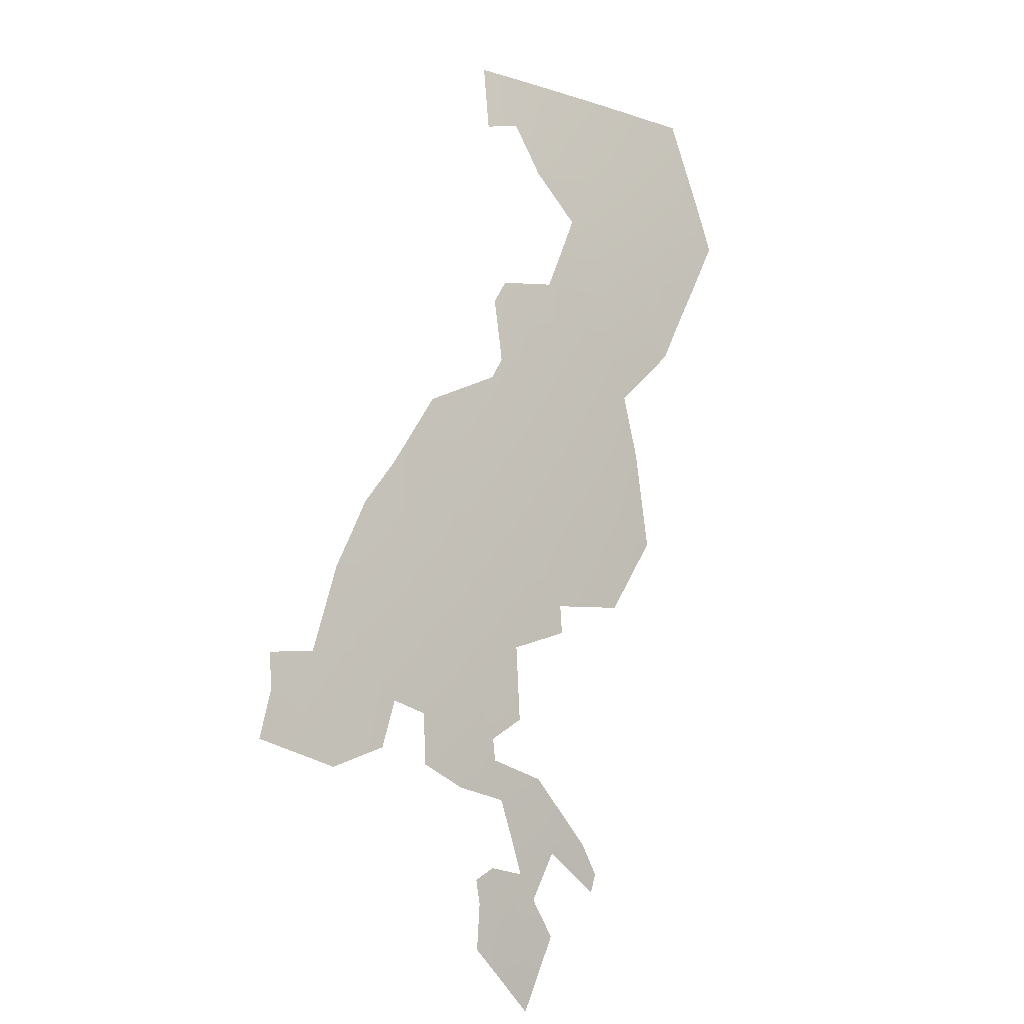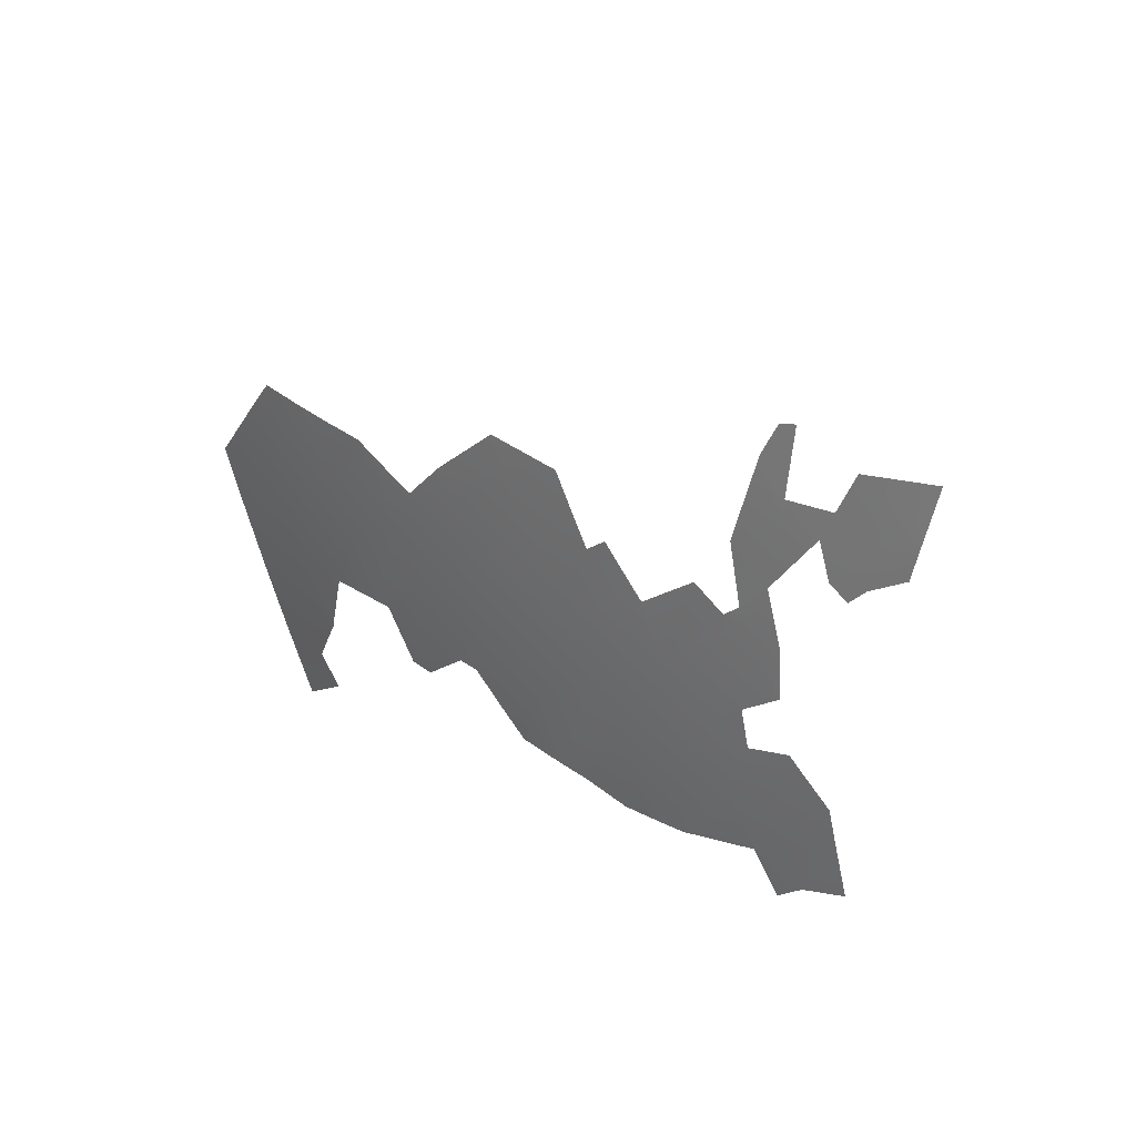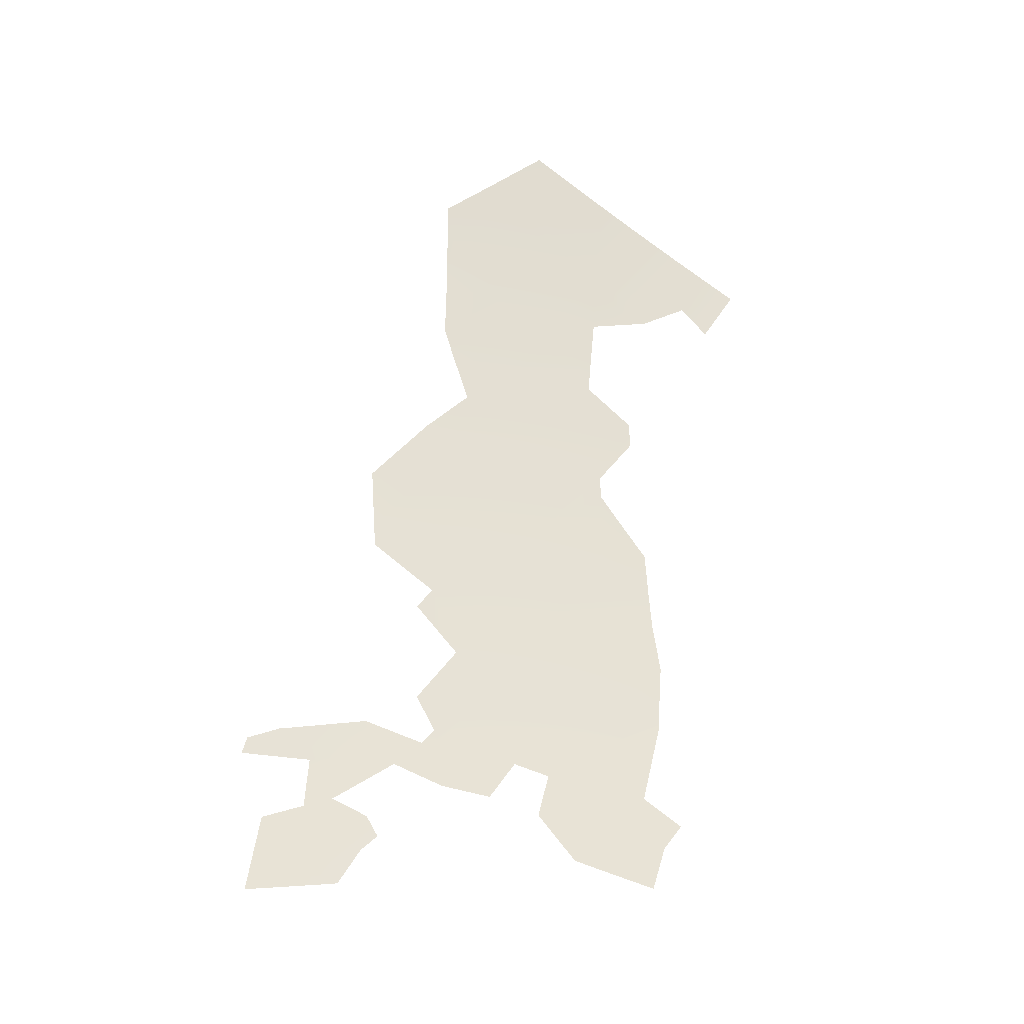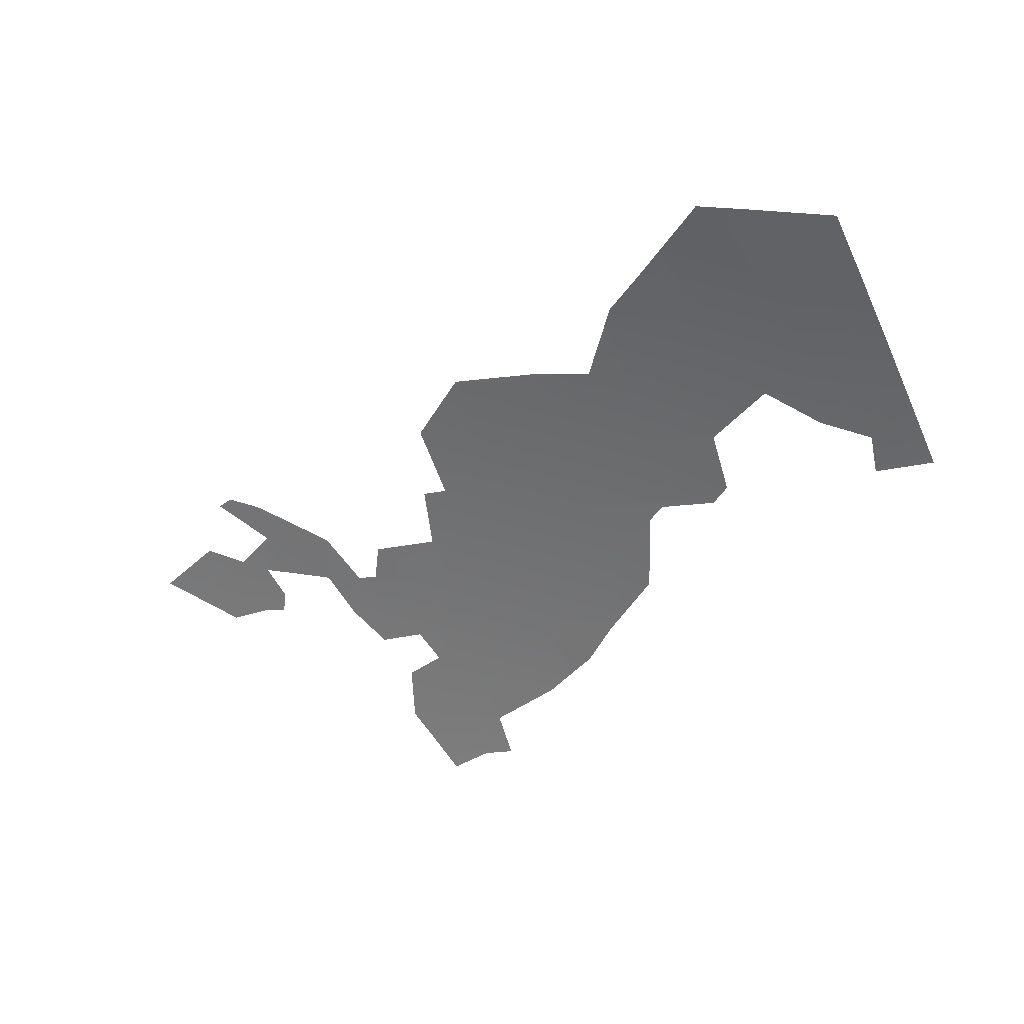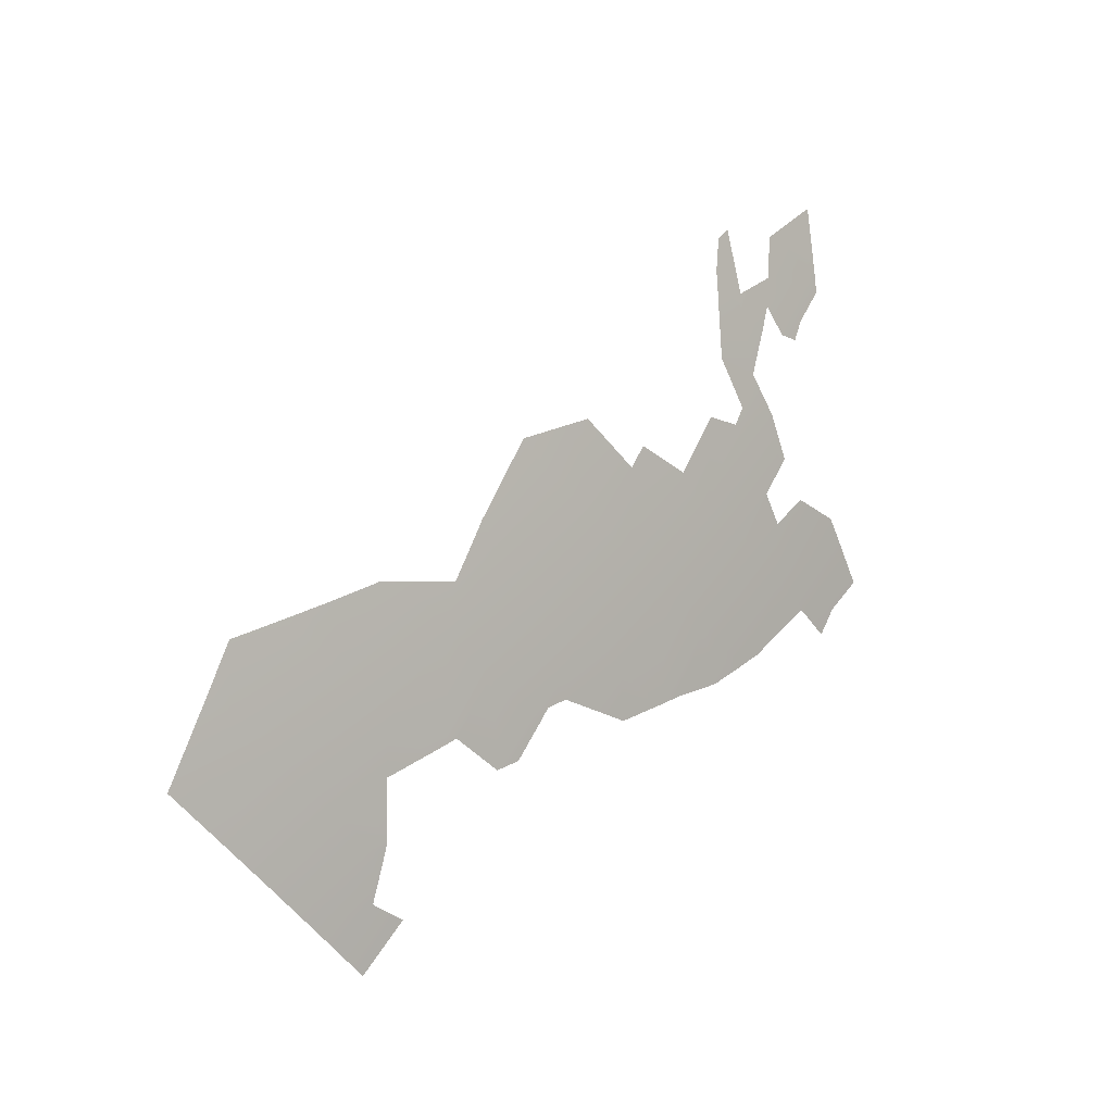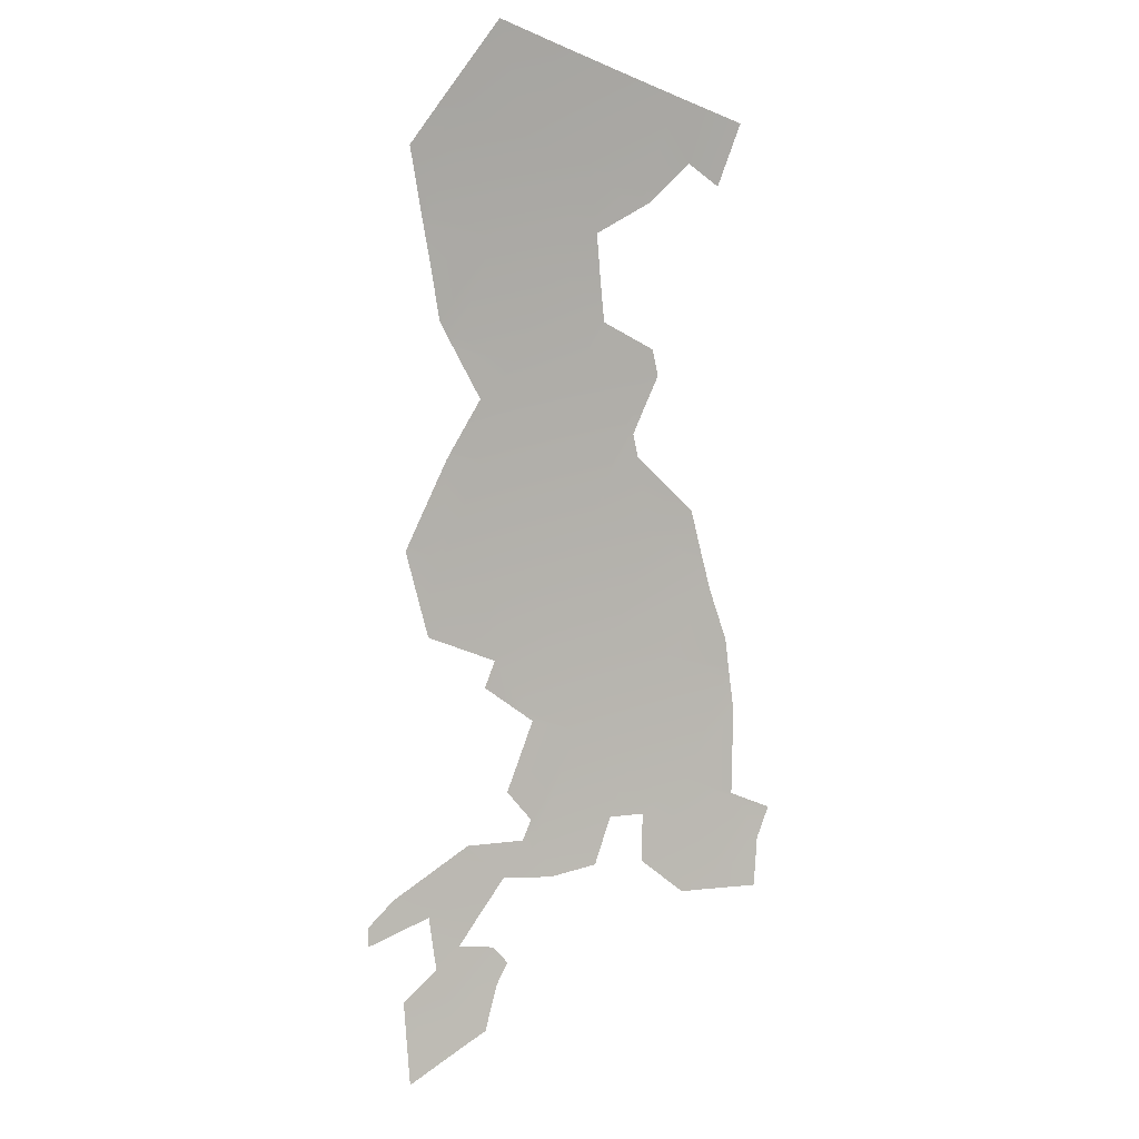
<metadata>
{"format":"obj","ext":"obj","renderer":"f3d","projection":"perspective","resolution":1024,"background":"white","views":[{"elev":-70.4,"azim":94.5,"up":"+Z"},{"elev":-48.1,"azim":-129.1,"up":"+Z"},{"elev":14.1,"azim":-52.9,"up":"+Z"},{"elev":-13.5,"azim":3.0,"up":"+Y"},{"elev":65.2,"azim":91.1,"up":"+Y"},{"elev":58.1,"azim":-67.0,"up":"+Z"}]}
</metadata>
<code>
o 0_Uzbekistan_sphere.001
v 1.175 3.247 -3.616
v 1.27 3.307 -3.529
v 1.4 3.247 -3.535
v 1.418 3.187 -3.582
v 1.49 3.307 -3.442
v 1.51 3.247 -3.489
v 1.53 3.187 -3.536
v 1.55 3.126 -3.581
v 1.569 3.065 -3.626
v 1.552 3.423 -3.298
v 1.575 3.365 -3.346
v 1.597 3.307 -3.394
v 1.619 3.247 -3.44
v 1.64 3.187 -3.486
v 1.661 3.126 -3.531
v 1.655 3.423 -3.248
v 1.679 3.365 -3.295
v 1.703 3.307 -3.342
v 1.726 3.247 -3.388
v 1.73 3.48 -3.146
v 1.756 3.423 -3.194
v 1.782 3.365 -3.241
v 1.807 3.307 -3.287
v 1.8 3.536 -3.043
v 1.828 3.48 -3.091
v 1.855 3.423 -3.137
v 1.894 3.536 -2.985
v 1.924 3.48 -3.032
v 1.953 3.423 -3.077
v 1.982 3.365 -3.122
v 1.281 3.272 -3.557
v 1.242 3.307 -3.538
v 2.041 3.423 -3.02
v 1.868 3.307 -3.252
v 1.396 3.258 -3.526
v 1.664 3.119 -3.536
v 1.501 3.365 -3.379
v 1.179 3.232 -3.628
v 1.878 3.375 -3.175
v 1.573 3.065 -3.624
v 1.486 3.307 -3.444
v 1.675 3.126 -3.524
v 1.98 3.536 -2.929
v 1.406 3.187 -3.587
v 1.16 3.302 -3.57
v 1.988 3.352 -3.132
v 1.447 3.126 -3.624
v 1.337 3.307 -3.504
v 2.07 3.365 -3.064
v 1.272 3.247 -3.583
v 1.349 3.247 -3.554
v 1.775 3.247 -3.362
v 1.78 3.536 -3.055
v 1.811 3.297 -3.294
v 1.419 3.183 -3.585
v 1.882 3.559 -2.965
v 1.794 3.546 -3.034
v 1.149 3.247 -3.624
v 2.011 3.48 -2.975
v 1.861 3.365 -3.195
v 1.747 3.192 -3.429
v 1.496 3.423 -3.323
v 1.725 3.49 -3.137
v 1.468 3.065 -3.668
v 2.099 3.307 -3.108
v 2.039 3.307 -3.148
v 1.578 3.034 -3.647
v 1.741 3.187 -3.436
v 1.484 3.322 -3.43
v 1.538 3.456 -3.269
v 1.72 3.48 -3.152
v 1.259 3.345 -3.497
v 1.643 3.45 -3.225
v 1.961 3.365 -3.135
v 1.761 3.522 -3.08
v 1.729 3.499 -3.126
v 1.87 3.308 -3.249
v 1.853 3.36 -3.206
v 1.216 3.289 -3.563
v 1.167 3.306 -3.565
v 1.25 3.277 -3.563
v 1.533 3.456 -3.272
v 1.775 3.217 -3.391
v 1.569 3.076 -3.616
v 1.642 3.106 -3.557
v 1.632 3.451 -3.229
v 1.462 3.186 -3.565
v 1.487 3.156 -3.581
v 1.446 3.14 -3.612
v 1.382 3.258 -3.532
v 1.34 3.305 -3.504
v 1.337 3.262 -3.545
v 1.245 3.351 -3.496
v 1.207 3.363 -3.498
v 1.191 3.356 -3.509
v 1.255 3.314 -3.527
v 1.702 3.442 -3.202
v 1.776 3.286 -3.324
v 1.79 3.298 -3.304
v 1.975 3.357 -3.135
v 2.04 3.301 -3.152
v 2.102 3.3 -3.112
v 1.695 3.139 -3.503
v 1.724 3.171 -3.46
v 1.583 3.034 -3.645
v 1.51 3.345 -3.395
v 1.481 3.345 -3.408
v 1.411 3.183 -3.589
v 1.504 3.019 -3.691
v 1.548 3.034 -3.66
v 1.102 3.271 -3.617
v 1.854 3.295 -3.272
v 1.195 3.223 -3.63
v 1.241 3.23 -3.609
v 1.268 3.228 -3.601
v 1.272 3.247 -3.583
v 1.482 3.41 -3.343
v 1.828 3.571 -2.983
v 1.821 3.566 -2.994
v 1.911 3.394 -3.134
v 1.981 3.535 -2.929
v 2.033 3.334 -3.122
v 1.488 3.291 -3.457
v 1.411 3.289 -3.491
v 1.405 3.258 -3.523
v 1.448 3.089 -3.655
v 1.37 3.219 -3.571
f 2 31 81
f 2 72 48
f 5 6 123
f 3 7 4
f 11 12 106
f 5 13 6
f 6 14 7
f 7 15 8
f 85 84 8
f 86 73 16
f 10 17 11
f 12 17 18
f 12 19 13
f 19 61 68
f 103 42 14
f 71 20 21
f 16 22 17
f 18 22 23
f 18 99 98
f 53 24 25
f 21 25 26
f 26 39 60
f 22 78 34
f 118 56 27
f 24 28 25
f 26 28 29
f 27 56 43
f 43 121 59
f 28 33 29
f 29 49 30
f 38 58 1
f 82 10 62
f 83 19 52
f 42 36 15
f 87 4 7
f 41 69 5
f 91 90 92
f 53 57 24
f 72 2 96
f 100 30 46
f 102 66 65
f 40 67 9
f 108 4 55
f 110 64 9
f 58 45 1
f 112 23 34
f 113 38 1
f 71 63 20
f 62 10 11
f 26 29 120
f 49 65 122
f 8 64 47
f 127 3 4
f 50 1 81
f 1 45 79
f 81 1 79
f 45 80 79
f 79 32 81
f 32 2 81
f 6 3 125
f 3 35 125
f 125 124 6
f 124 123 6
f 41 5 123
f 3 6 7
f 12 5 106
f 5 69 106
f 69 107 106
f 106 37 11
f 5 12 13
f 6 13 14
f 7 14 15
f 40 9 84
f 9 8 84
f 8 15 85
f 15 36 85
f 16 10 86
f 10 70 86
f 10 16 17
f 12 11 17
f 12 18 19
f 68 14 13
f 13 19 68
f 42 15 14
f 14 68 104
f 104 103 14
f 21 16 97
f 16 73 97
f 97 71 21
f 16 21 22
f 18 17 22
f 52 19 98
f 19 18 98
f 18 23 99
f 23 54 99
f 25 20 76
f 20 63 76
f 76 75 25
f 75 53 25
f 21 20 25
f 60 22 21
f 21 26 60
f 34 23 22
f 22 60 78
f 78 77 34
f 27 24 119
f 24 57 119
f 119 118 27
f 24 27 28
f 26 25 28
f 59 28 43
f 28 27 43
f 28 59 33
f 29 33 49
f 82 70 10
f 83 61 19
f 8 47 88
f 47 89 88
f 87 55 4
f 8 88 7
f 88 87 7
f 3 51 90
f 51 92 90
f 92 31 2
f 2 48 92
f 48 91 92
f 90 35 3
f 2 32 96
f 96 95 93
f 95 94 93
f 93 72 96
f 100 74 30
f 102 101 66
f 40 105 67
f 108 44 4
f 9 67 110
f 110 109 64
f 58 111 45
f 112 54 23
f 1 50 114
f 50 116 115
f 114 50 115
f 114 113 1
f 11 37 62
f 37 117 62
f 30 74 29
f 74 120 29
f 120 39 26
f 65 66 122
f 122 46 30
f 30 49 122
f 9 64 8
f 64 126 47
f 4 44 127
f 127 51 3

</code>
